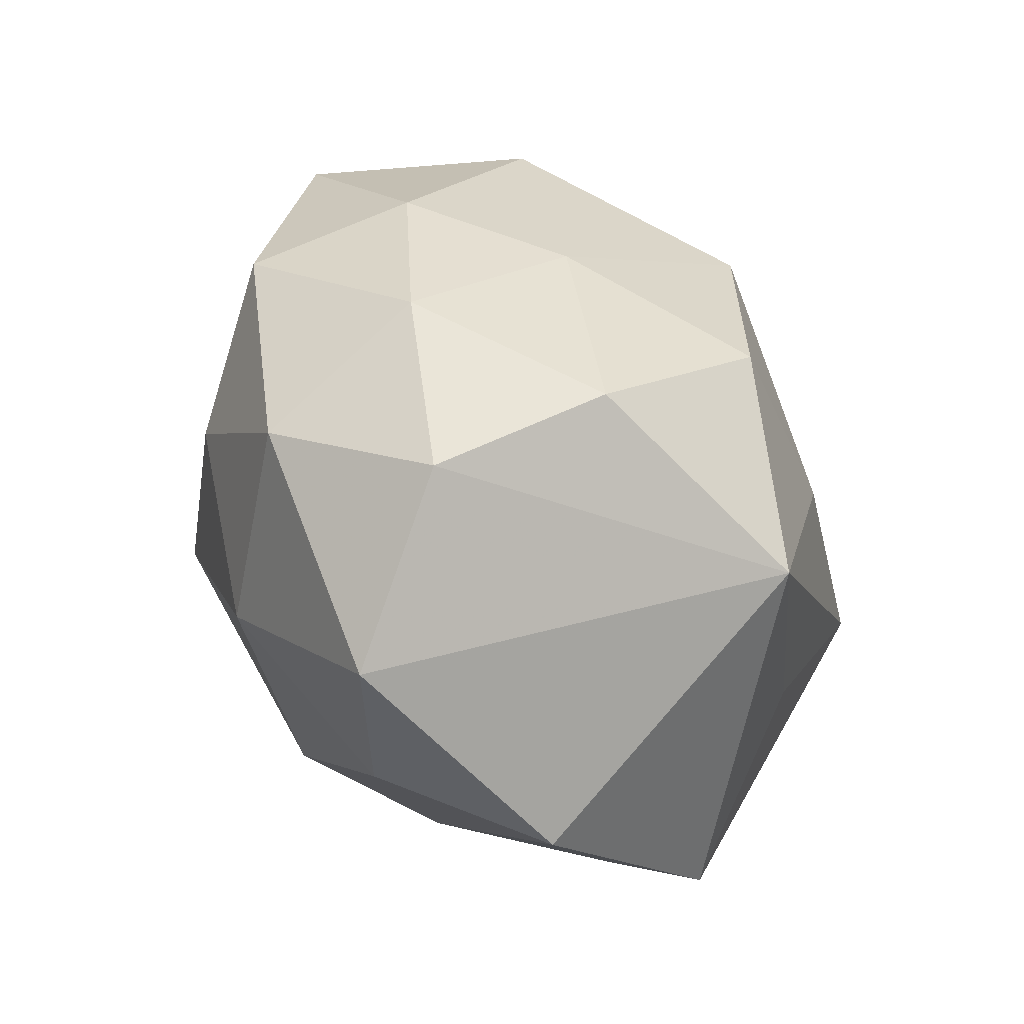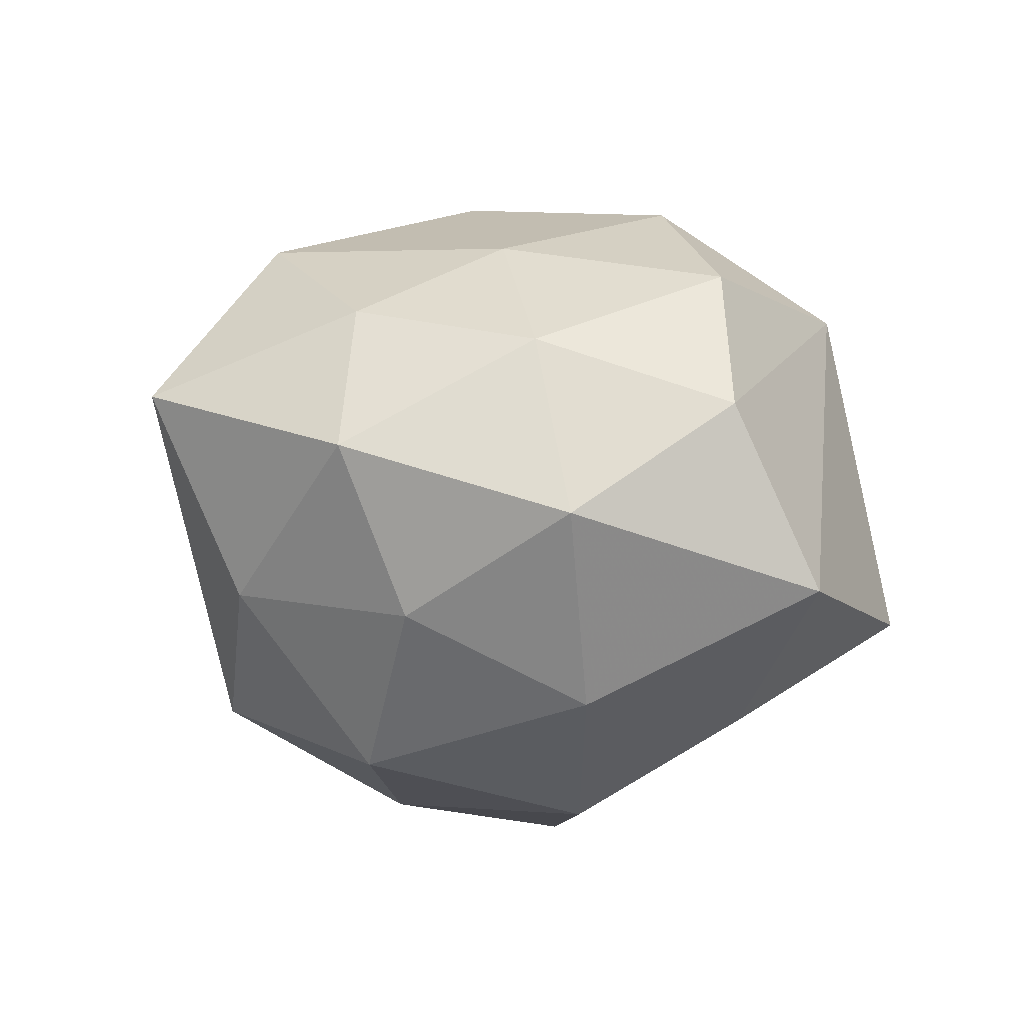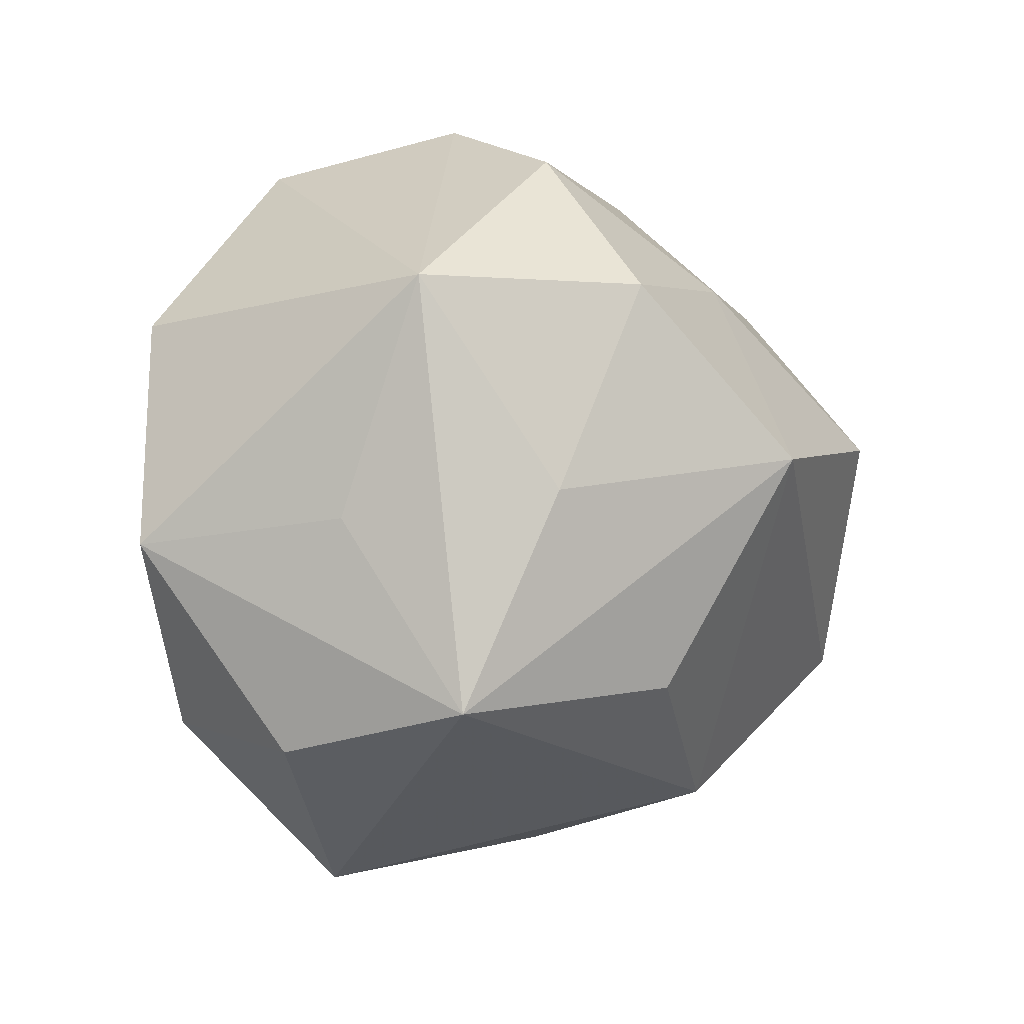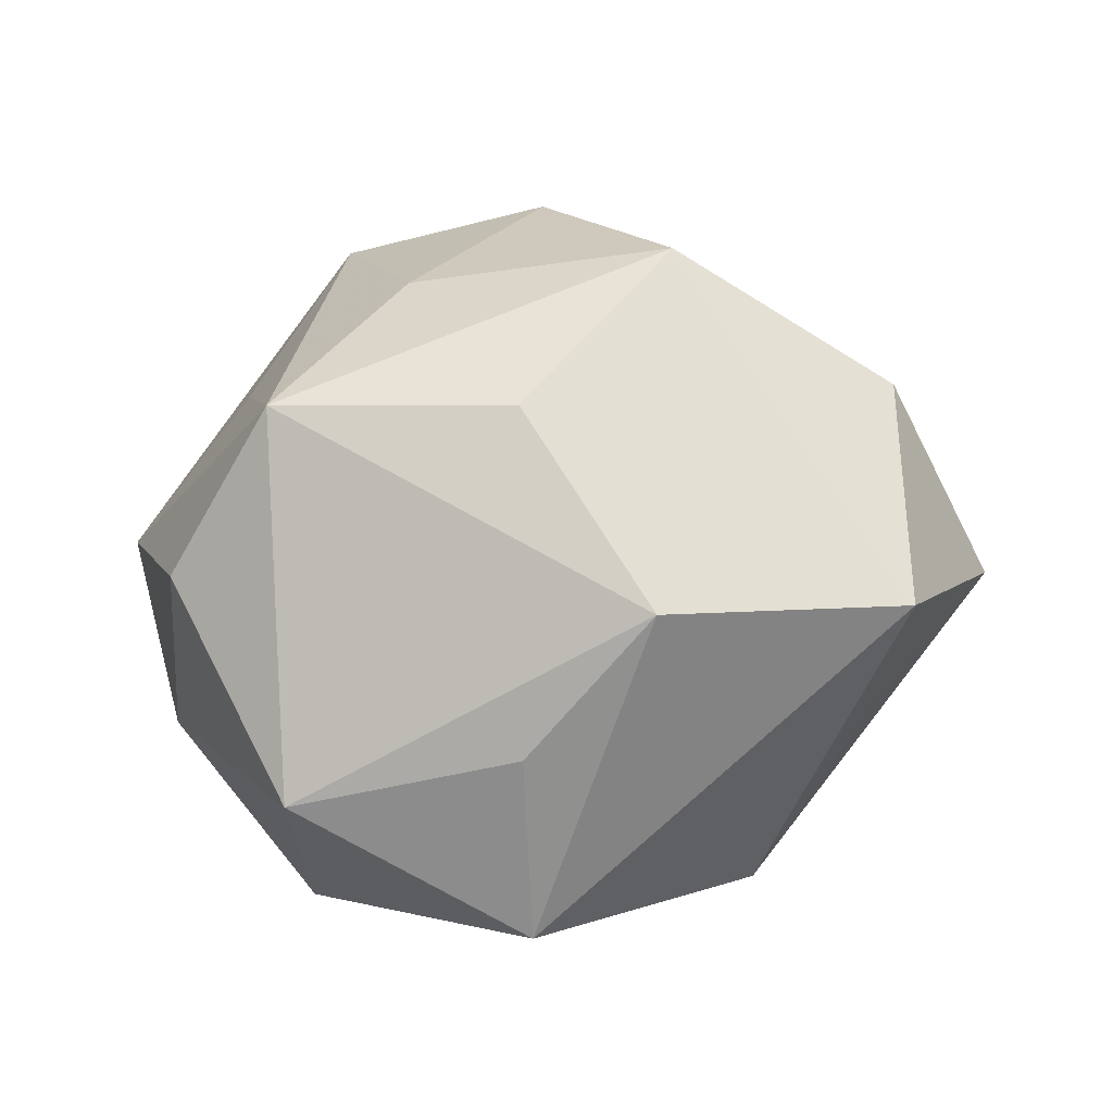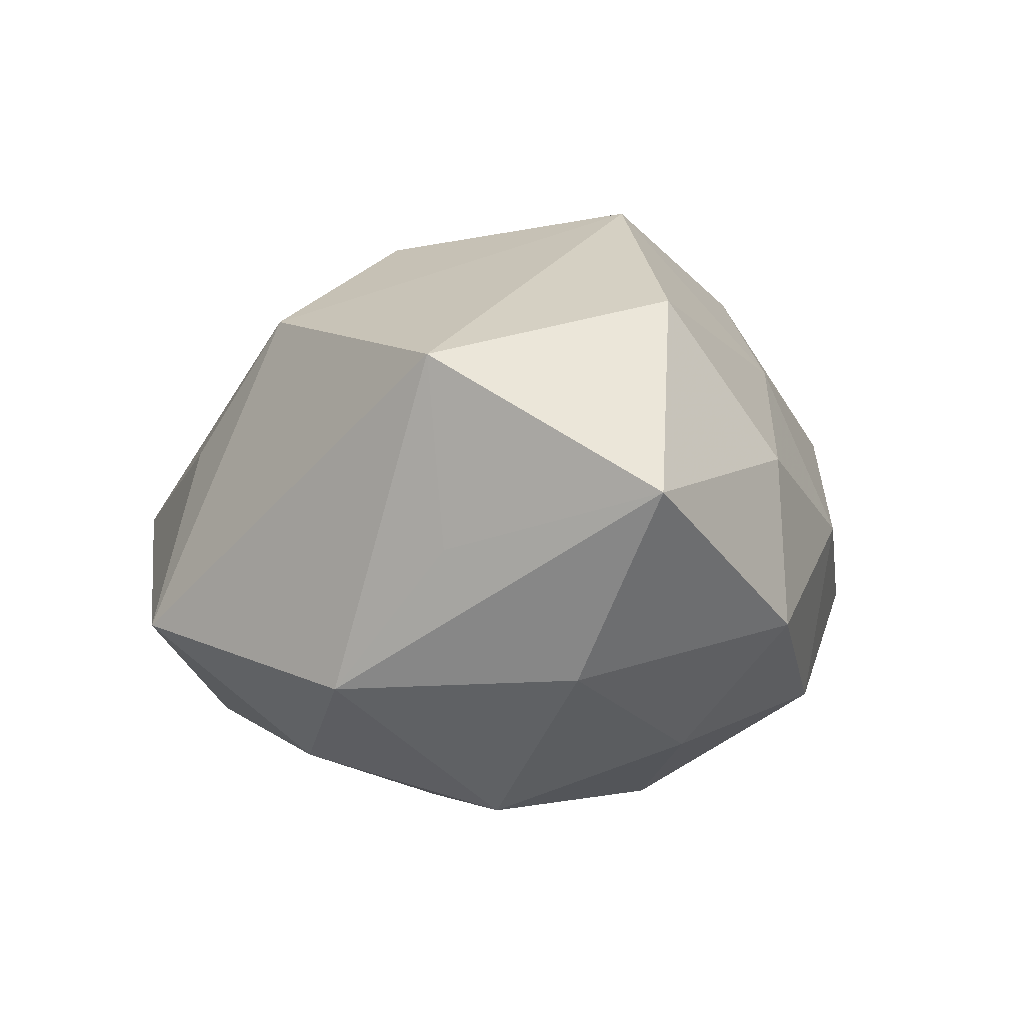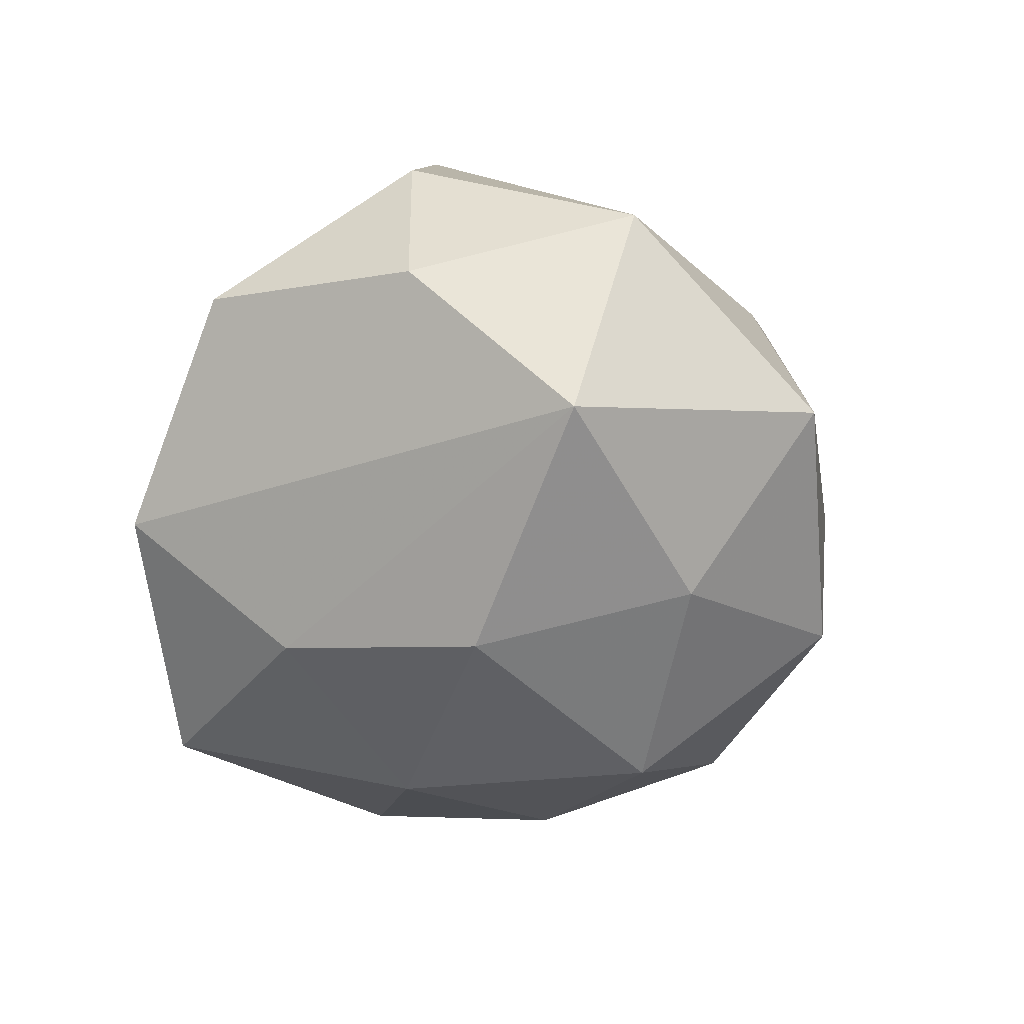
<metadata>
{"format":"obj","ext":"obj","renderer":"f3d","projection":"perspective","resolution":1024,"background":"white","views":[{"elev":76.6,"azim":-118.4,"up":"+Y"},{"elev":-32.3,"azim":148.9,"up":"+Z"},{"elev":11.3,"azim":-36.7,"up":"+Y"},{"elev":41.1,"azim":3.3,"up":"+Z"},{"elev":-3.8,"azim":72.6,"up":"+Z"},{"elev":-45.7,"azim":-48.7,"up":"+Z"}]}
</metadata>
<code>
v 0.02185 0.03839 -0.001255
v -0.04187 -0.02178 0.01508
v 0.02602 0.01502 -0.02942
v -0.04295 -0.02313 -0.007499
v 0.01611 0.03672 -0.02324
v -0.02711 0.03458 0.02242
v -0.001751 0.03262 0.03193
v -0.01645 0.01009 0.03528
v 0.04419 -0.02379 0.01682
v -0.0007646 0.04607 0.01216
v 0.04021 0.02351 -0.01441
v 0.03961 -0.02042 -0.005828
v 0.03962 -0.003688 -0.02124
v 0.00274 -0.02829 -0.03111
v 0.000613 -0.04277 0.008343
v 0.002454 0.01836 -0.03655
v -0.02631 -0.04468 0.001235
v -0.03015 -0.01452 0.03509
v 0.03841 0.02317 0.006246
v -0.001437 -0.01559 0.03726
v 0.01489 -0.0352 0.02421
v -0.05181 0.001977 -0.0006365
v 0.02769 -0.03075 -0.02233
v -0.02587 -0.03408 -0.0254
v 0.0004522 0.04886 -0.009195
v 0.015 0.01111 0.04084
v -0.02255 0.01578 -0.03081
v -0.01261 -0.007014 -0.03742
v -0.03646 0.006639 0.01981
v 0.002019 -0.04914 -0.01421
v 0.01862 -0.007402 -0.03787
v -0.04097 0.02577 -0.01628
v -0.01542 0.04255 -0.02723
v 0.0556 0.00124 0.0003554
v 0.04232 0.007108 0.02483
v 0.02089 0.02913 0.0193
f 32 22 6
f 20 26 18
f 23 9 30
f 30 9 21
f 20 18 21
f 21 26 20
f 9 26 21
f 35 9 34
f 35 26 9
f 35 36 26
f 28 31 14
f 14 24 28
f 30 24 14
f 14 23 30
f 31 23 14
f 33 32 6
f 6 22 29
f 29 18 6
f 22 18 29
f 6 18 8
f 8 18 26
f 17 24 30
f 17 21 18
f 34 23 13
f 13 23 31
f 34 9 12
f 12 23 34
f 9 23 12
f 26 36 7
f 6 8 7
f 7 8 26
f 16 31 28
f 32 33 27
f 28 24 27
f 24 32 27
f 27 16 28
f 33 16 27
f 34 13 11
f 2 18 22
f 2 17 18
f 30 21 15
f 15 17 30
f 21 17 15
f 10 7 36
f 6 7 10
f 36 35 19
f 19 35 34
f 34 11 19
f 31 16 3
f 3 13 31
f 3 11 13
f 4 2 22
f 17 2 4
f 24 17 4
f 22 32 4
f 4 32 24
f 25 33 6
f 6 10 25
f 5 16 33
f 5 3 16
f 11 3 5
f 33 25 5
f 1 25 10
f 1 10 36
f 36 19 1
f 1 19 11
f 11 5 1
f 1 5 25

</code>
